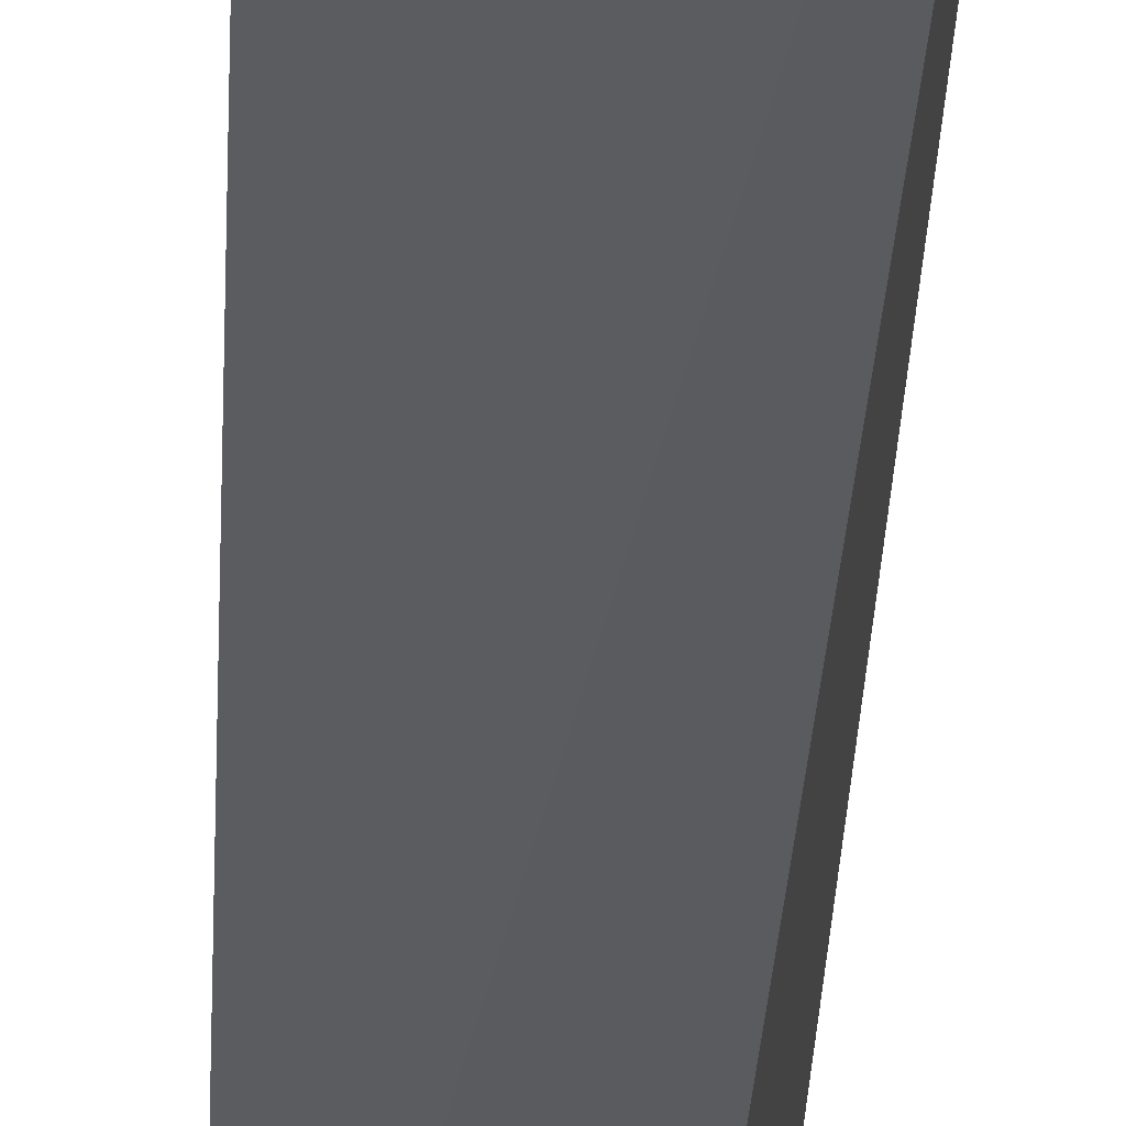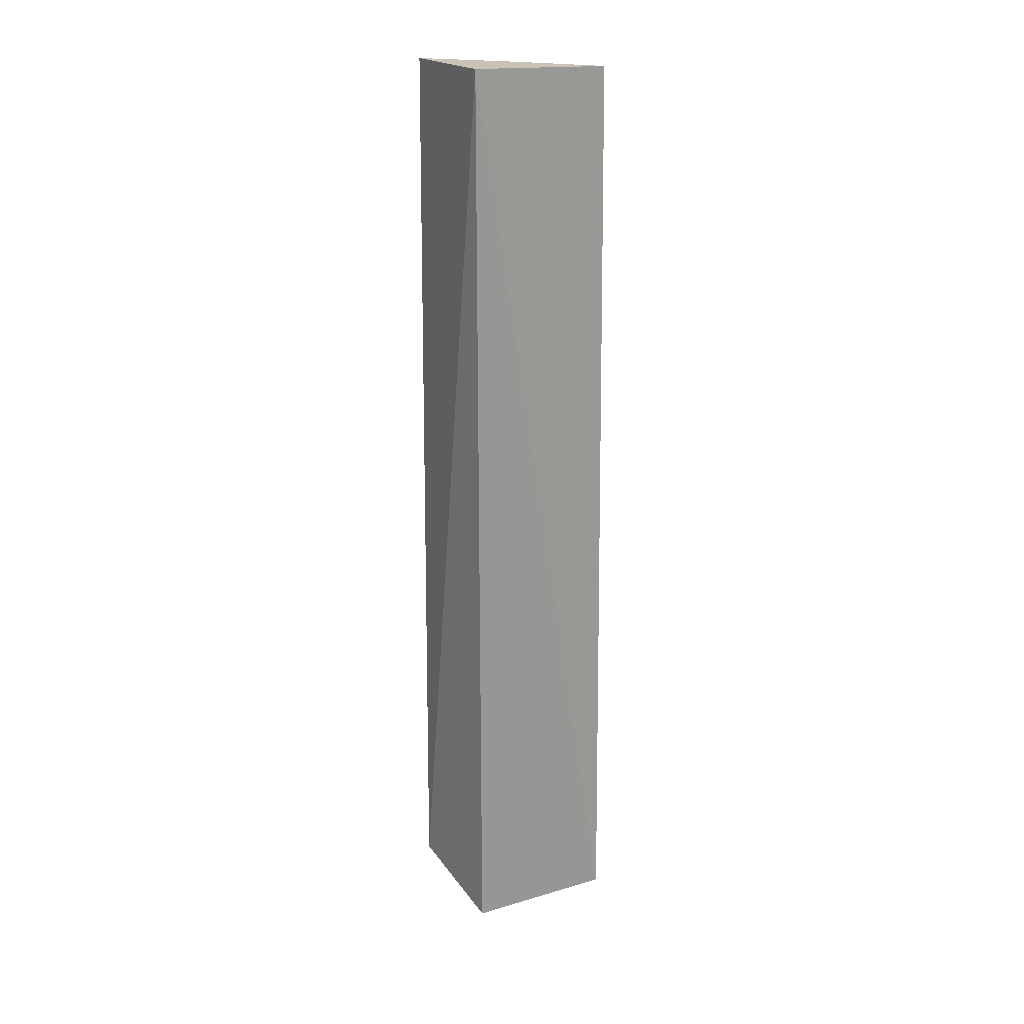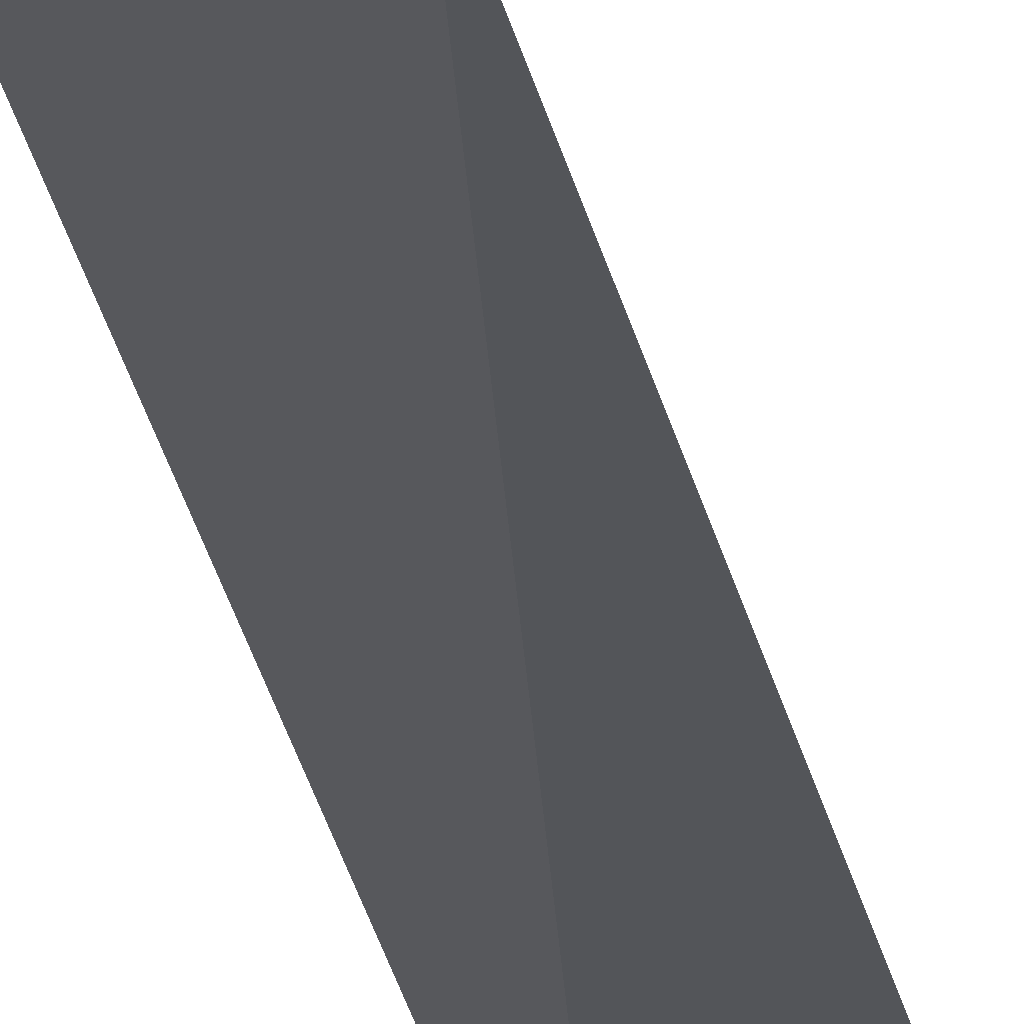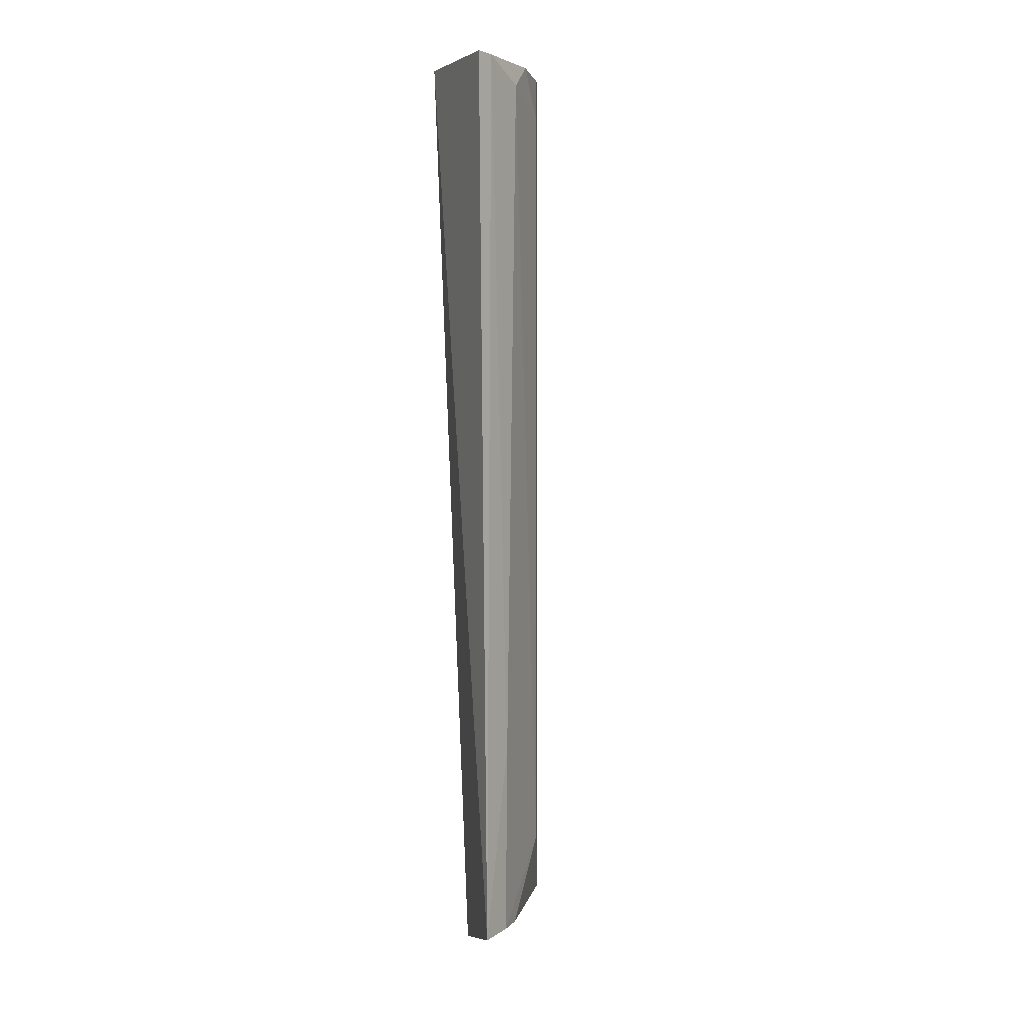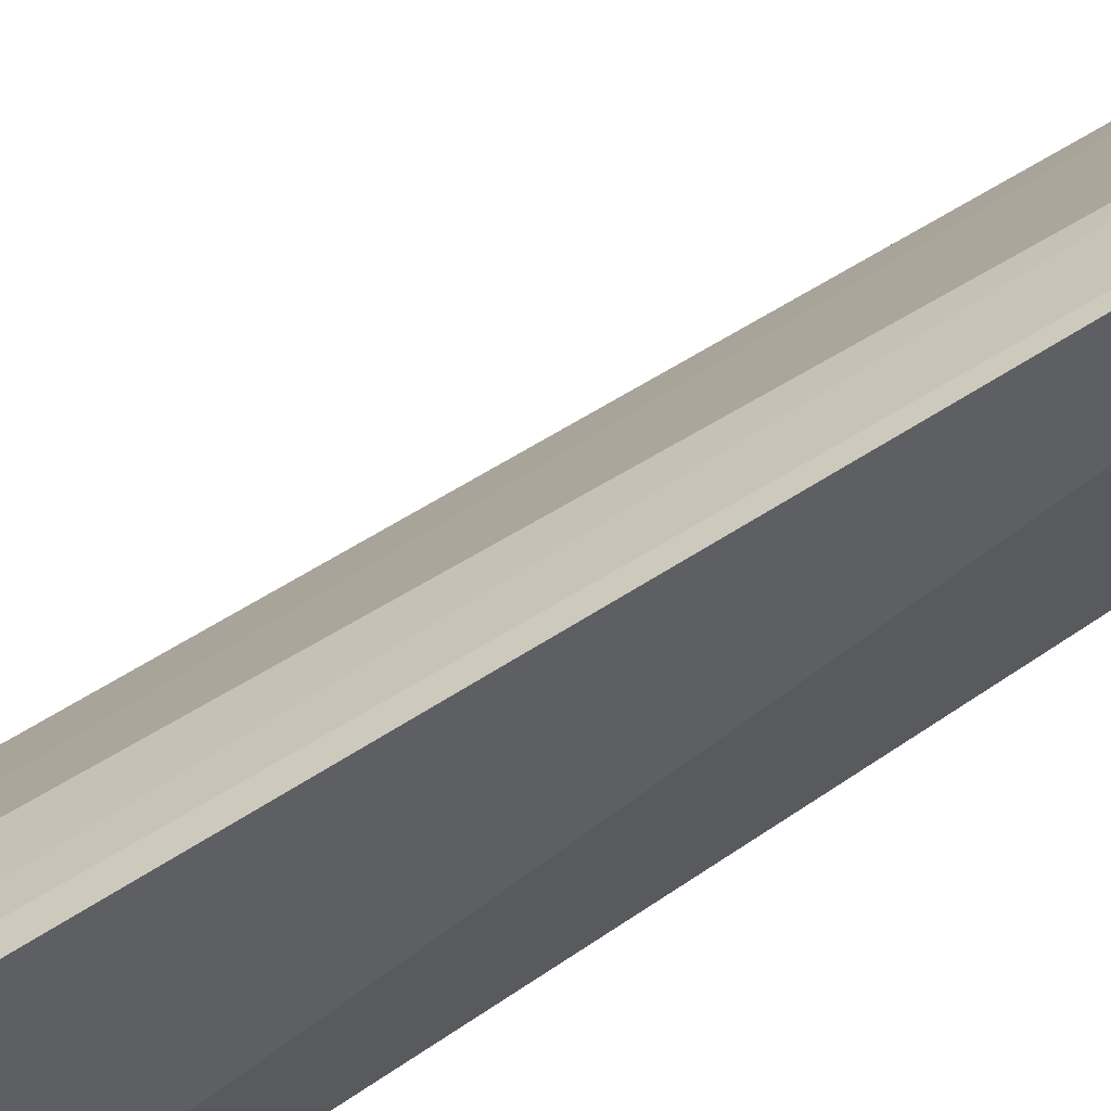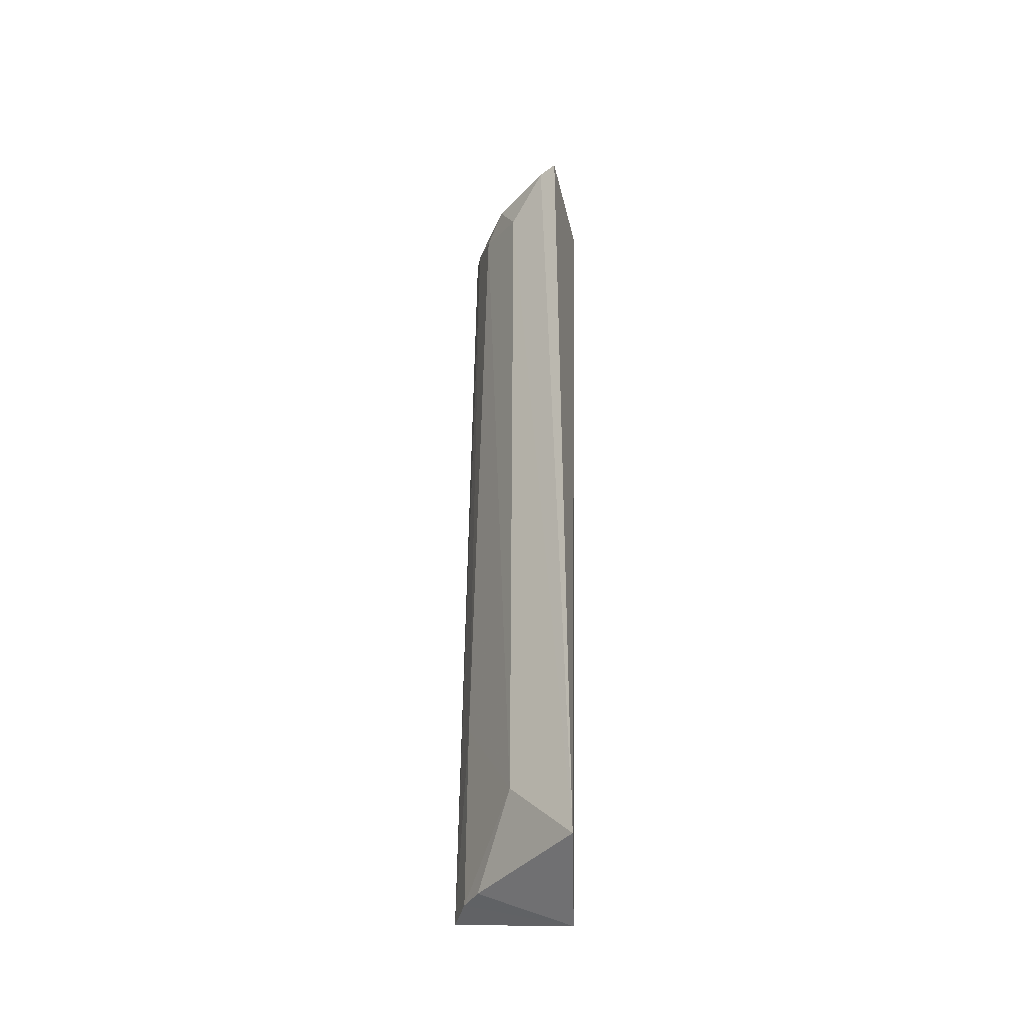
<metadata>
{"format":"obj","ext":"obj","renderer":"f3d","projection":"perspective","resolution":1024,"background":"white","views":[{"elev":-34.7,"azim":-2.0,"up":"+Y"},{"elev":20.5,"azim":67.2,"up":"+Z"},{"elev":-25.4,"azim":-168.9,"up":"+Y"},{"elev":3.5,"azim":154.0,"up":"+Z"},{"elev":47.6,"azim":52.6,"up":"+Y"},{"elev":-38.9,"azim":-73.2,"up":"+Z"}]}
</metadata>
<code>
v -0.06626 0.06374 0.1439
v -0.06384 0.1498 -0.4162
v -0.06153 0.1438 0.1428
v -0.07257 0.1383 0.1422
v -0.1472 0.05548 -0.4139
v -0.1442 0.05785 0.1429
v -0.08581 0.07218 -0.4378
v -0.1111 0.109 0.1418
v -0.09509 0.1259 -0.4146
v -0.09694 0.1236 0.1273
v -0.1256 0.09516 0.1122
v -0.0828 0.138 -0.4145
v -0.08442 0.1366 -0.2975
v -0.1388 0.06982 0.142
v -0.125 0.09776 -0.3671
f 1 2 3
f 3 2 4
f 6 1 3
f 6 5 1
f 7 2 1
f 7 1 5
f 8 6 3
f 8 3 4
f 9 7 5
f 10 8 4
f 11 8 10
f 12 2 7
f 12 7 9
f 13 10 4
f 13 4 2
f 13 2 12
f 14 11 5
f 14 5 6
f 14 6 8
f 14 8 11
f 15 9 5
f 15 5 11
f 15 11 10
f 15 10 13
f 15 13 12
f 15 12 9

</code>
